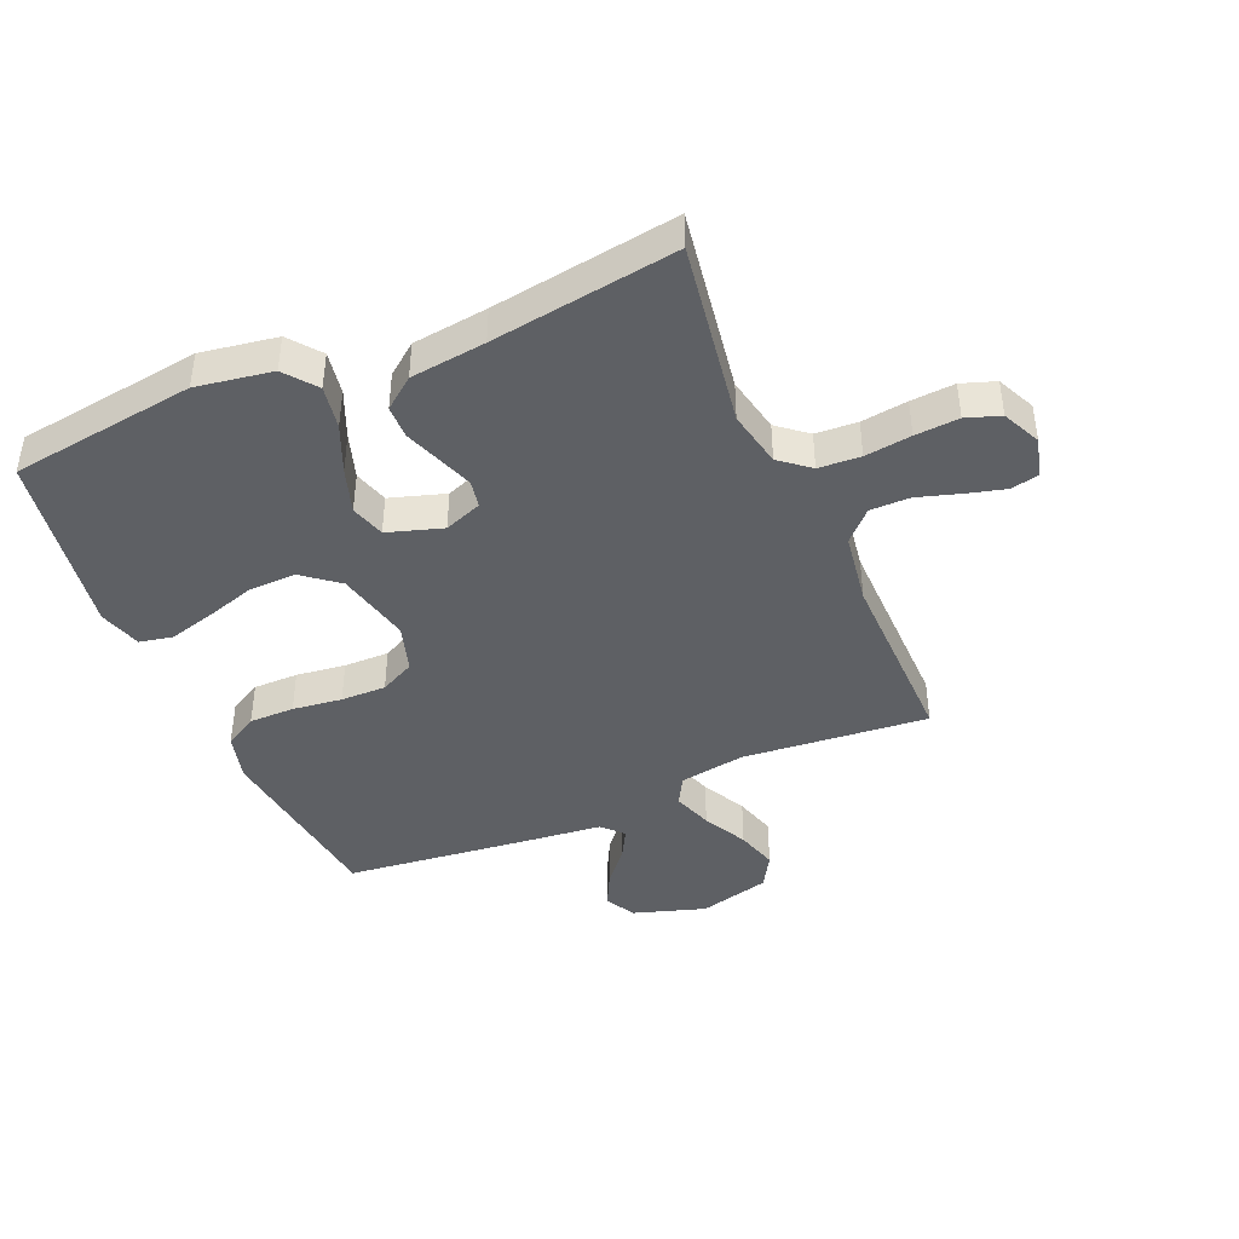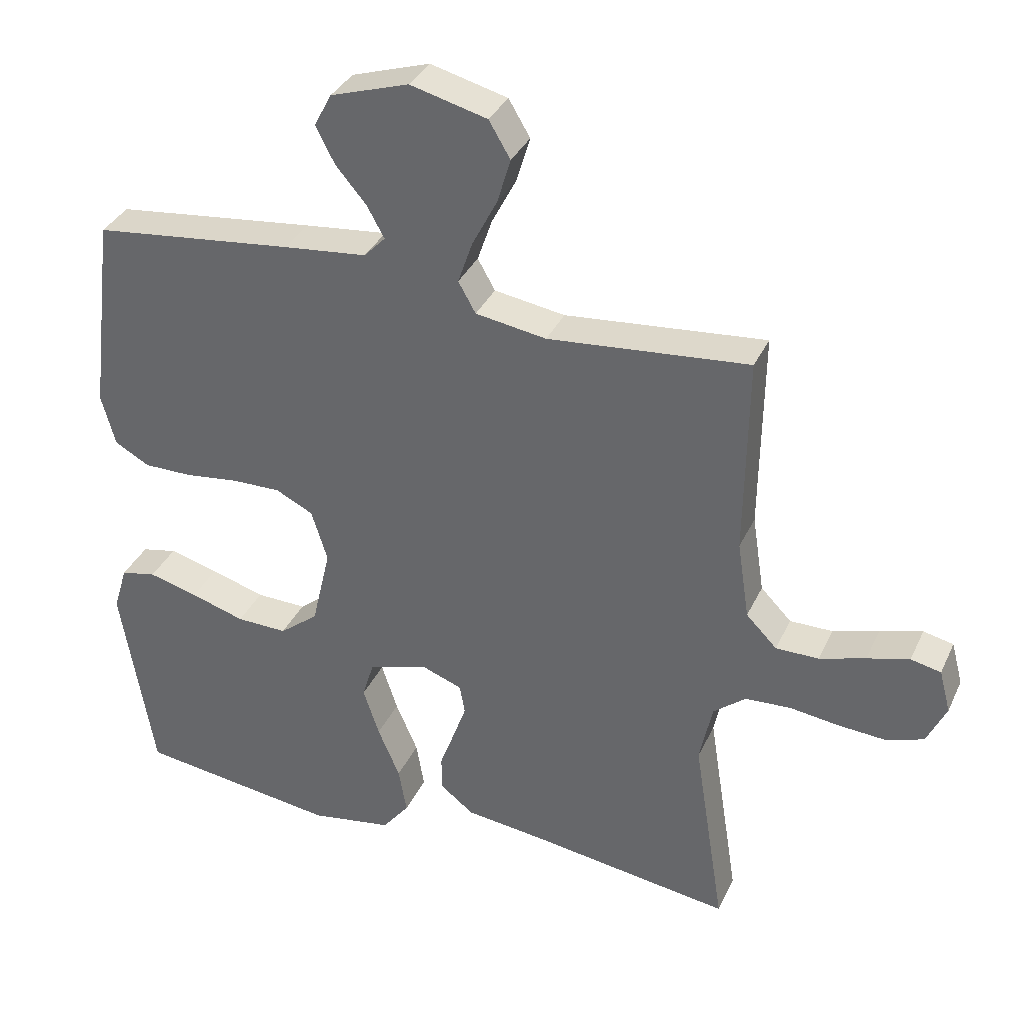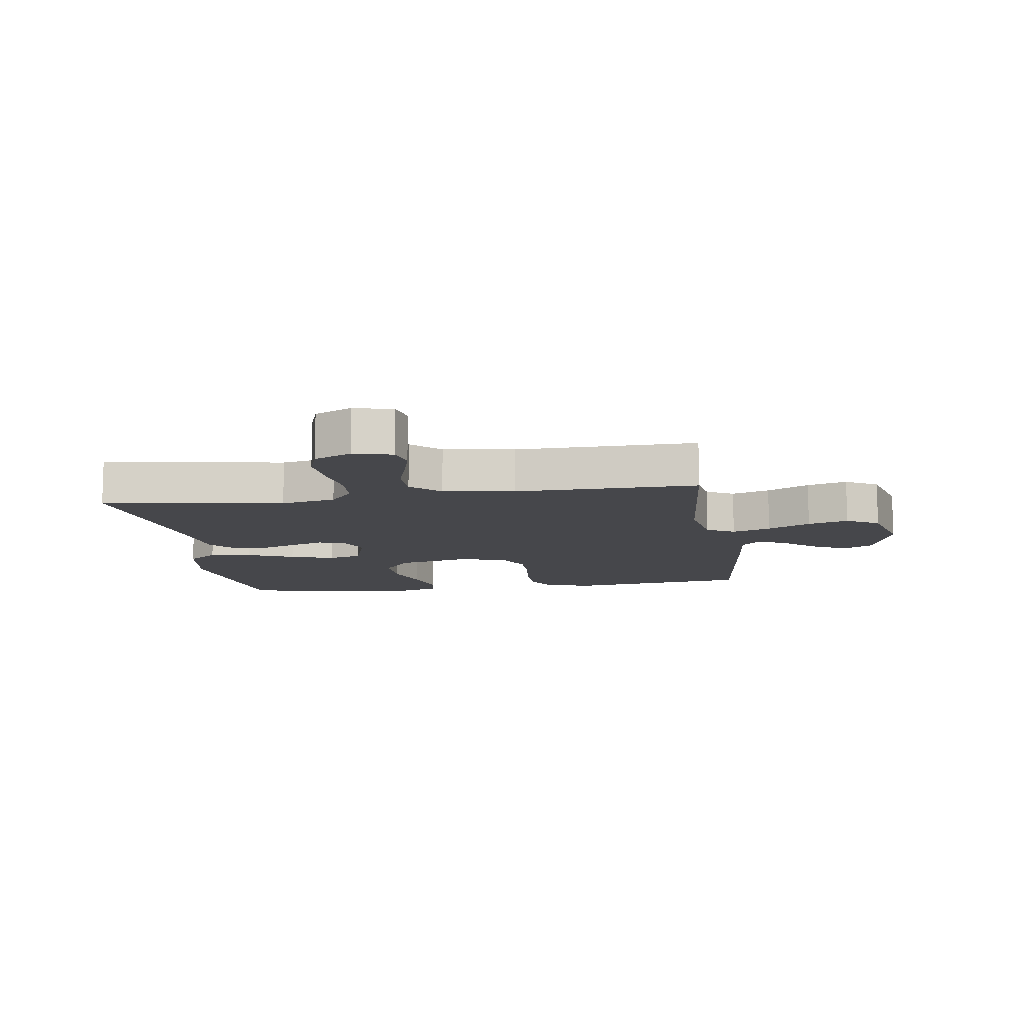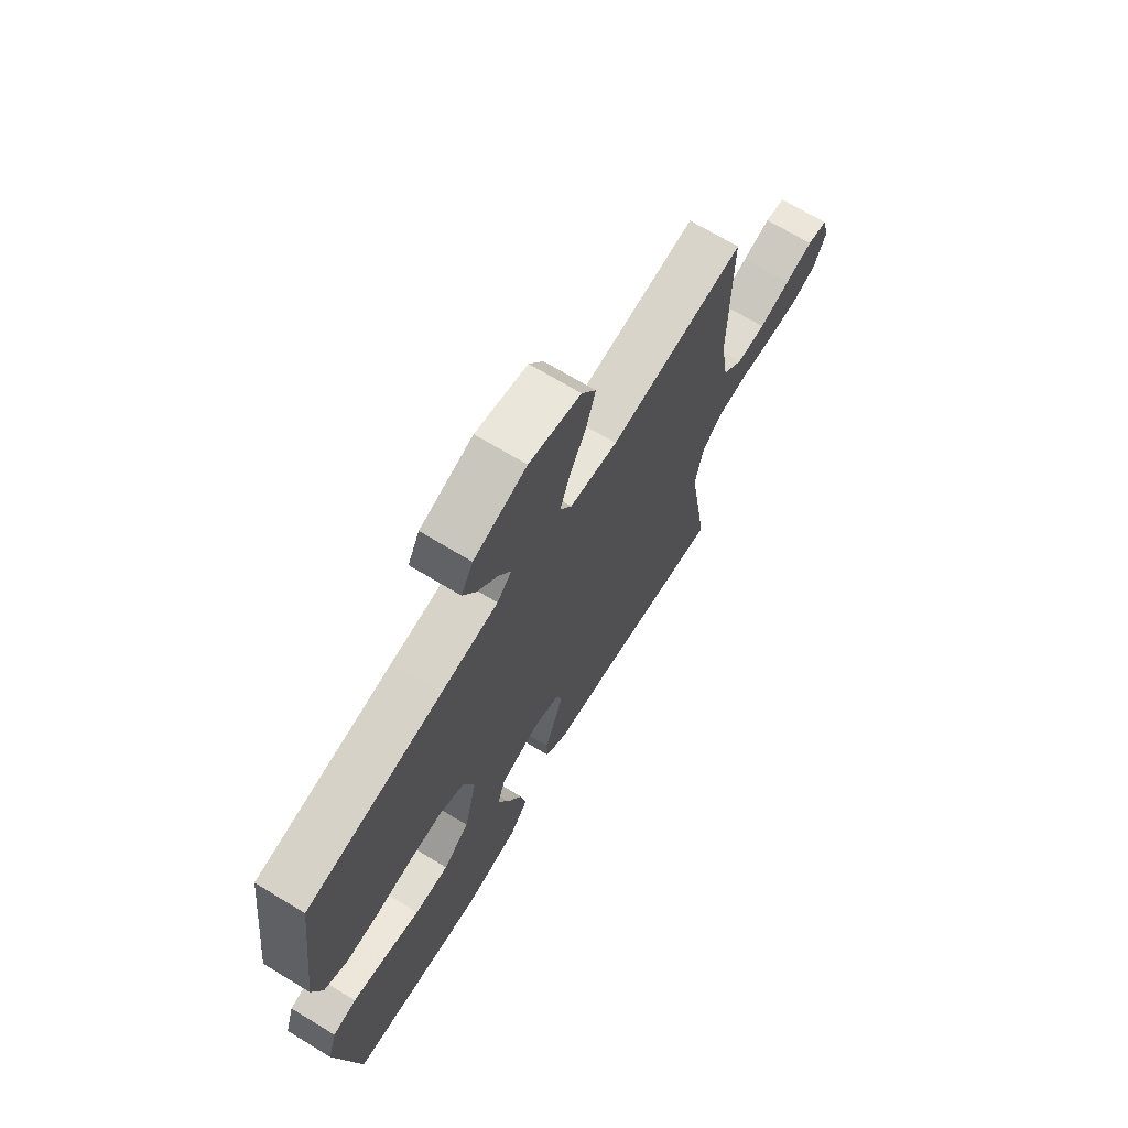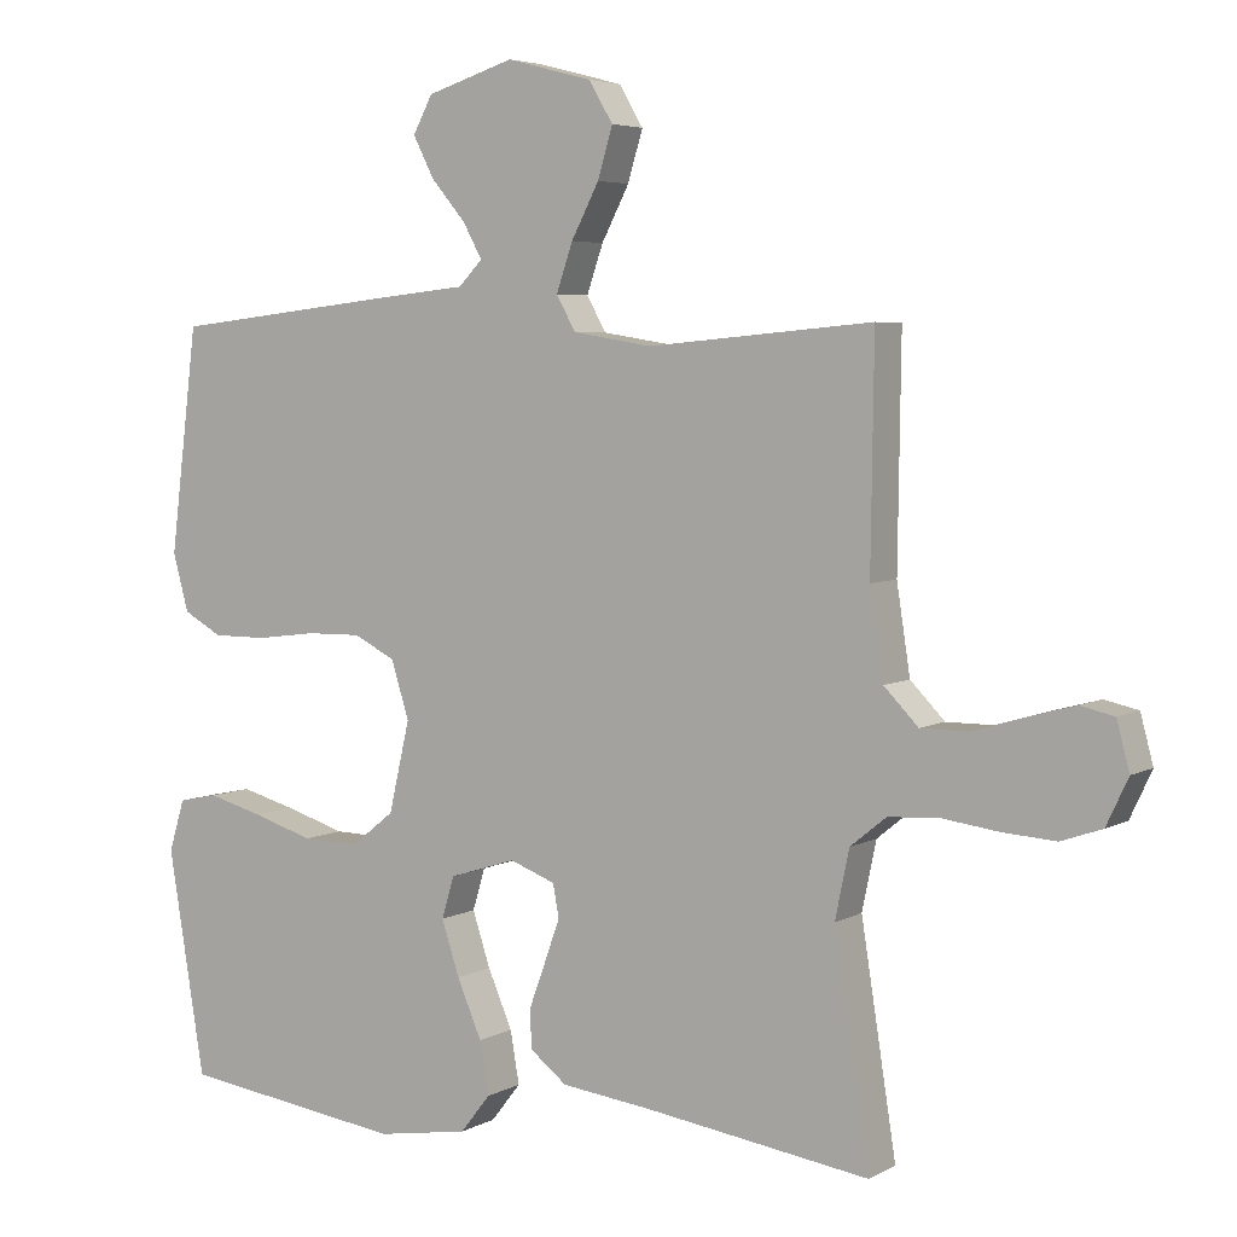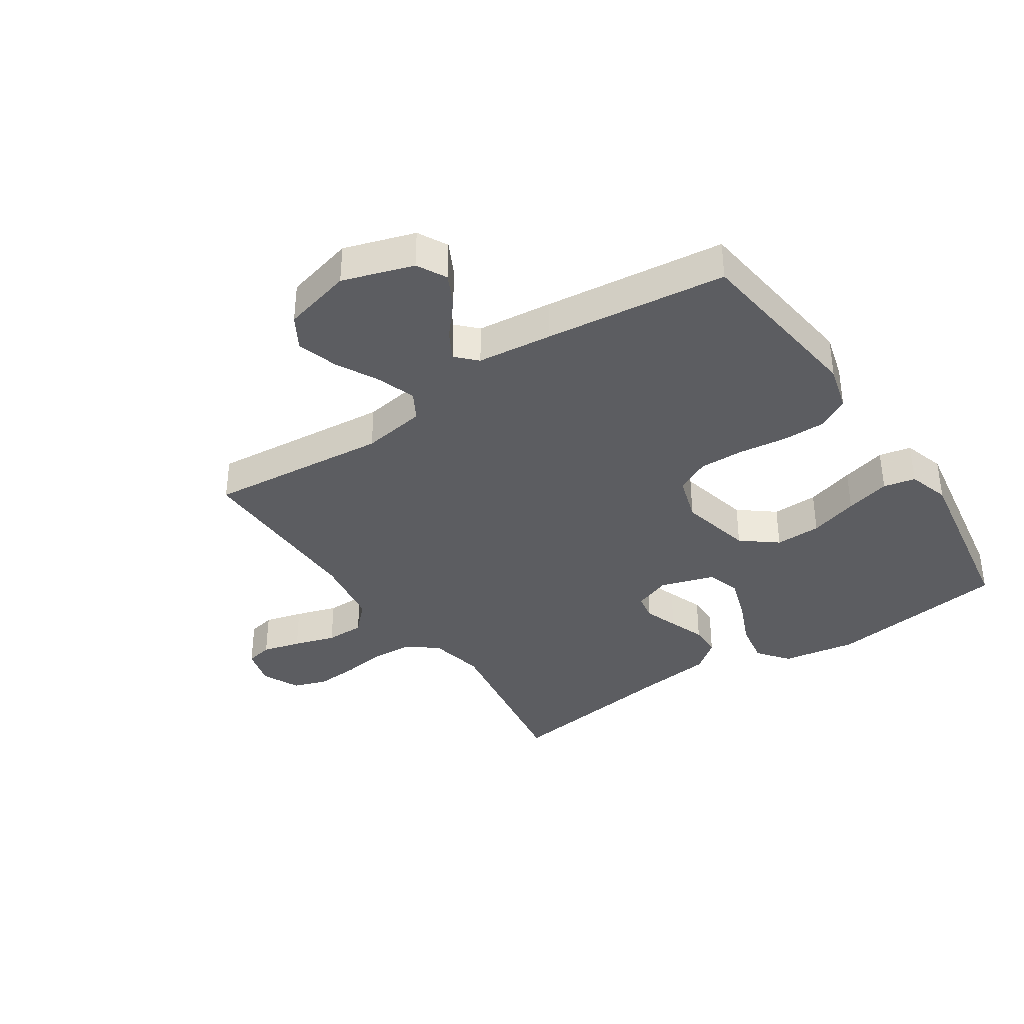
<metadata>
{"format":"obj","ext":"obj","renderer":"f3d","projection":"perspective","resolution":1024,"background":"white","views":[{"elev":-42.8,"azim":-156.8,"up":"+Y"},{"elev":34.8,"azim":-157.7,"up":"+Z"},{"elev":-10.7,"azim":-81.4,"up":"+Y"},{"elev":69.9,"azim":121.2,"up":"+Z"},{"elev":4.9,"azim":-148.5,"up":"+Z"},{"elev":-37.0,"azim":33.7,"up":"+Y"}]}
</metadata>
<code>
v 0.5 0.07 0.5
v 0.537 0.07 0.2
v 0.516 0.07 0.123
v 0.464 0.07 0.094
v 0.391 0.07 0.094
v 0.311 0.07 0.104
v 0.238 0.07 0.105
v 0.182 0.07 0.077
v 0.158 0.07 0
v 0.186 0.07 -0.121
v 0.244 0.07 -0.167
v 0.32 0.07 -0.165
v 0.401 0.07 -0.14
v 0.475 0.07 -0.12
v 0.528 0.07 -0.131
v 0.549 0.07 -0.2
v 0.5 0.07 -0.5
v 0.2 0.07 -0.541
v 0.077 0.07 -0.521
v 0.037 0.07 -0.47
v 0.049 0.07 -0.4
v 0.082 0.07 -0.323
v 0.106 0.07 -0.25
v 0.089 0.07 -0.194
v 0 0.07 -0.166
v -0.061 0.07 -0.189
v -0.069 0.07 -0.233
v -0.049 0.07 -0.289
v -0.027 0.07 -0.349
v -0.028 0.07 -0.402
v -0.078 0.07 -0.441
v -0.2 0.07 -0.456
v -0.5 0.07 -0.5
v -0.453 0.07 -0.2
v -0.472 0.07 -0.109
v -0.52 0.07 -0.07
v -0.588 0.07 -0.066
v -0.663 0.07 -0.076
v -0.734 0.07 -0.081
v -0.789 0.07 -0.062
v -0.818 0.07 0
v -0.801 0.07 0.064
v -0.756 0.07 0.074
v -0.693 0.07 0.057
v -0.624 0.07 0.036
v -0.56 0.07 0.036
v -0.514 0.07 0.083
v -0.496 0.07 0.2
v -0.5 0.07 0.5
v -0.2 0.07 0.473
v -0.094 0.07 0.49
v -0.068 0.07 0.536
v -0.09 0.07 0.6
v -0.127 0.07 0.671
v -0.147 0.07 0.738
v -0.115 0.07 0.792
v 0 0.07 0.822
v 0.117 0.07 0.785
v 0.143 0.07 0.736
v 0.115 0.07 0.681
v 0.069 0.07 0.627
v 0.043 0.07 0.58
v 0.075 0.07 0.547
v 0.2 0.07 0.534
v 0.5 0 0.5
v 0.537 0 0.2
v 0.516 0 0.123
v 0.464 0 0.094
v 0.391 0 0.094
v 0.311 0 0.104
v 0.238 0 0.105
v 0.182 0 0.077
v 0.158 0 0
v 0.186 0 -0.121
v 0.244 0 -0.167
v 0.32 0 -0.165
v 0.401 0 -0.14
v 0.475 0 -0.12
v 0.528 0 -0.131
v 0.549 0 -0.2
v 0.5 0 -0.5
v 0.2 0 -0.541
v 0.077 0 -0.521
v 0.037 0 -0.47
v 0.049 0 -0.4
v 0.082 0 -0.323
v 0.106 0 -0.25
v 0.089 0 -0.194
v 0 0 -0.166
v -0.061 0 -0.189
v -0.069 0 -0.233
v -0.049 0 -0.289
v -0.027 0 -0.349
v -0.028 0 -0.402
v -0.078 0 -0.441
v -0.2 0 -0.456
v -0.5 0 -0.5
v -0.453 0 -0.2
v -0.472 0 -0.109
v -0.52 0 -0.07
v -0.588 0 -0.066
v -0.663 0 -0.076
v -0.734 0 -0.081
v -0.789 0 -0.062
v -0.818 0 0
v -0.801 0 0.064
v -0.756 0 0.074
v -0.693 0 0.057
v -0.624 0 0.036
v -0.56 0 0.036
v -0.514 0 0.083
v -0.496 0 0.2
v -0.5 0 0.5
v -0.2 0 0.473
v -0.094 0 0.49
v -0.068 0 0.536
v -0.09 0 0.6
v -0.127 0 0.671
v -0.147 0 0.738
v -0.115 0 0.792
v 0 0 0.822
v 0.117 0 0.785
v 0.143 0 0.736
v 0.115 0 0.681
v 0.069 0 0.627
v 0.043 0 0.58
v 0.075 0 0.547
v 0.2 0 0.534
f 63 64 1 2
f 58 59 60 61
f 58 61 62
f 57 58 62
f 56 57 62
f 53 54 55 56
f 52 53 56 62
f 51 52 62 63
f 48 49 50
f 47 48 50 51
f 46 47 51 63
f 42 43 44 45
f 40 41 42 45
f 40 45 46
f 37 38 39 40
f 37 40 46
f 36 37 46 63
f 32 33 34
f 32 34 35
f 31 32 35
f 28 29 30 31
f 27 28 31 35
f 26 27 35 36
f 19 20 21 22
f 19 22 23
f 18 19 23
f 17 18 23 24
f 12 13 14 15
f 12 15 16 17
f 3 4 5 6
f 3 6 7
f 2 3 7
f 63 2 7
f 25 26 36 63
f 24 25 63
f 11 12 17 24
f 10 11 24
f 9 10 24
f 8 9 24 63
f 7 8 63
f 66 65 128 127
f 125 124 123 122
f 126 125 122
f 126 122 121
f 126 121 120
f 120 119 118 117
f 126 120 117 116
f 127 126 116 115
f 114 113 112
f 115 114 112 111
f 127 115 111 110
f 109 108 107 106
f 109 106 105 104
f 110 109 104
f 104 103 102 101
f 110 104 101
f 127 110 101 100
f 98 97 96
f 99 98 96
f 99 96 95
f 95 94 93 92
f 99 95 92 91
f 100 99 91 90
f 86 85 84 83
f 87 86 83
f 87 83 82
f 88 87 82 81
f 79 78 77 76
f 81 80 79 76
f 70 69 68 67
f 71 70 67
f 71 67 66
f 71 66 127
f 127 100 90 89
f 127 89 88
f 88 81 76 75
f 88 75 74
f 88 74 73
f 127 88 73 72
f 127 72 71
f 1 65 66 2
f 2 66 67 3
f 3 67 68 4
f 4 68 69 5
f 5 69 70 6
f 6 70 71 7
f 7 71 72 8
f 8 72 73 9
f 9 73 74 10
f 10 74 75 11
f 11 75 76 12
f 12 76 77 13
f 13 77 78 14
f 14 78 79 15
f 15 79 80 16
f 16 80 81 17
f 17 81 82 18
f 18 82 83 19
f 19 83 84 20
f 20 84 85 21
f 21 85 86 22
f 22 86 87 23
f 23 87 88 24
f 24 88 89 25
f 25 89 90 26
f 26 90 91 27
f 27 91 92 28
f 28 92 93 29
f 29 93 94 30
f 30 94 95 31
f 31 95 96 32
f 32 96 97 33
f 33 97 98 34
f 34 98 99 35
f 35 99 100 36
f 36 100 101 37
f 37 101 102 38
f 38 102 103 39
f 39 103 104 40
f 40 104 105 41
f 41 105 106 42
f 42 106 107 43
f 43 107 108 44
f 44 108 109 45
f 45 109 110 46
f 46 110 111 47
f 47 111 112 48
f 48 112 113 49
f 49 113 114 50
f 50 114 115 51
f 51 115 116 52
f 52 116 117 53
f 53 117 118 54
f 54 118 119 55
f 55 119 120 56
f 56 120 121 57
f 57 121 122 58
f 58 122 123 59
f 59 123 124 60
f 60 124 125 61
f 61 125 126 62
f 62 126 127 63
f 63 127 128 64
f 64 128 65 1

</code>
